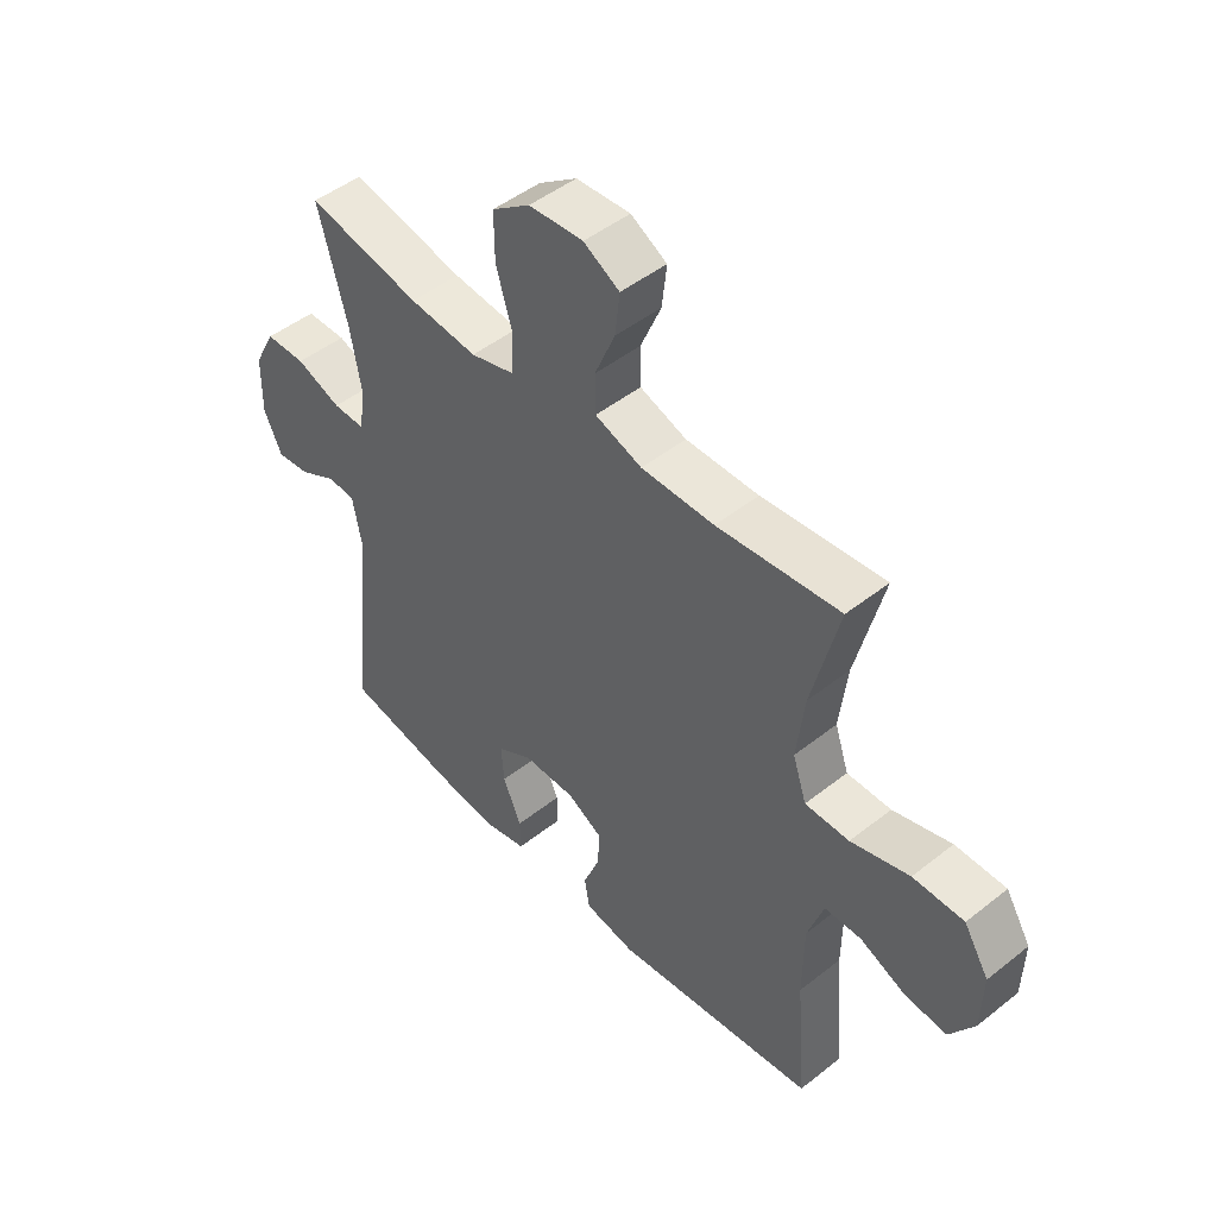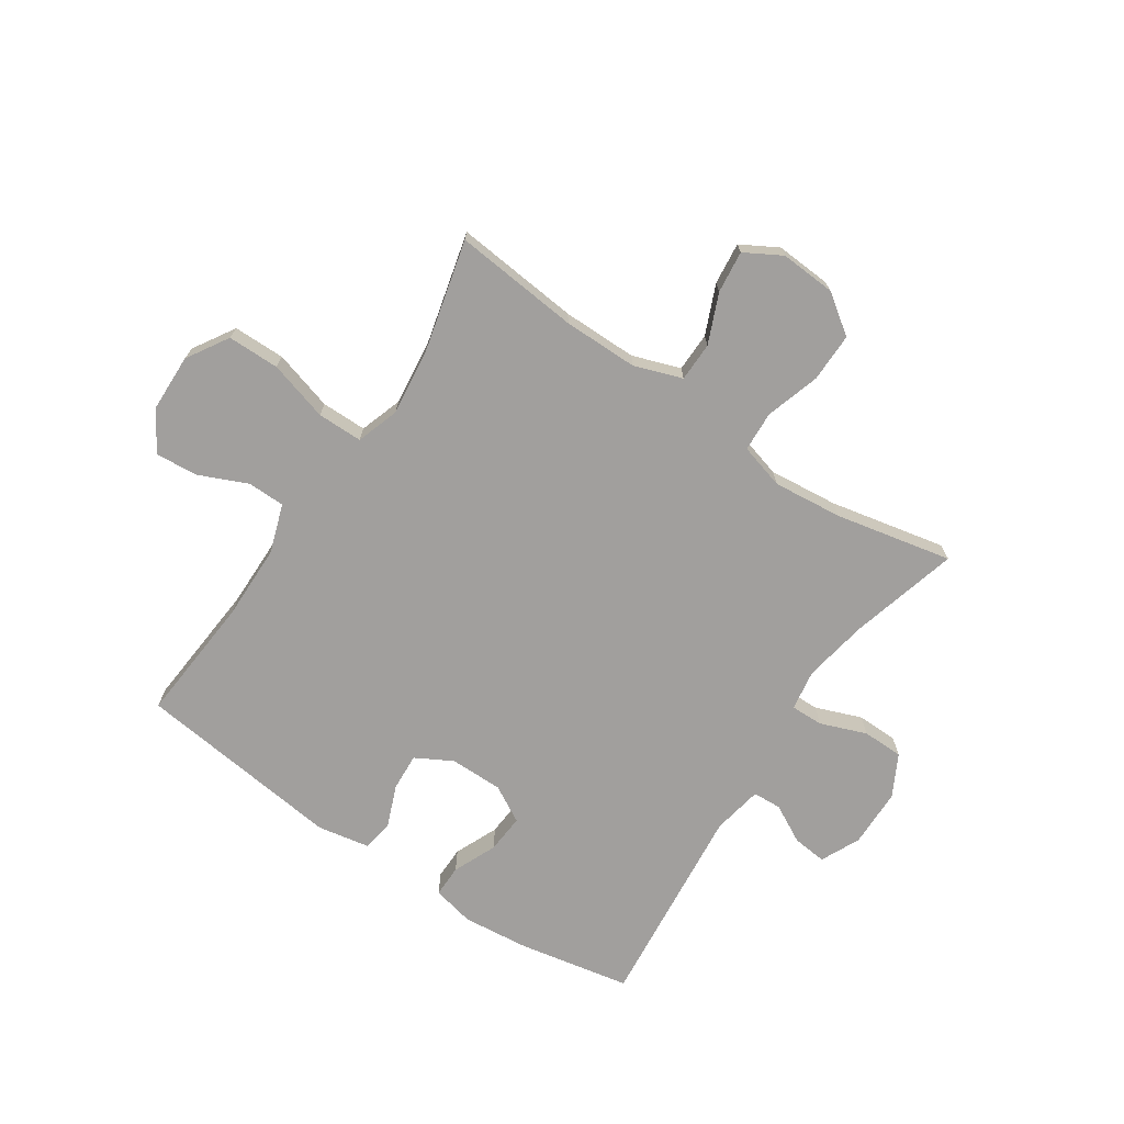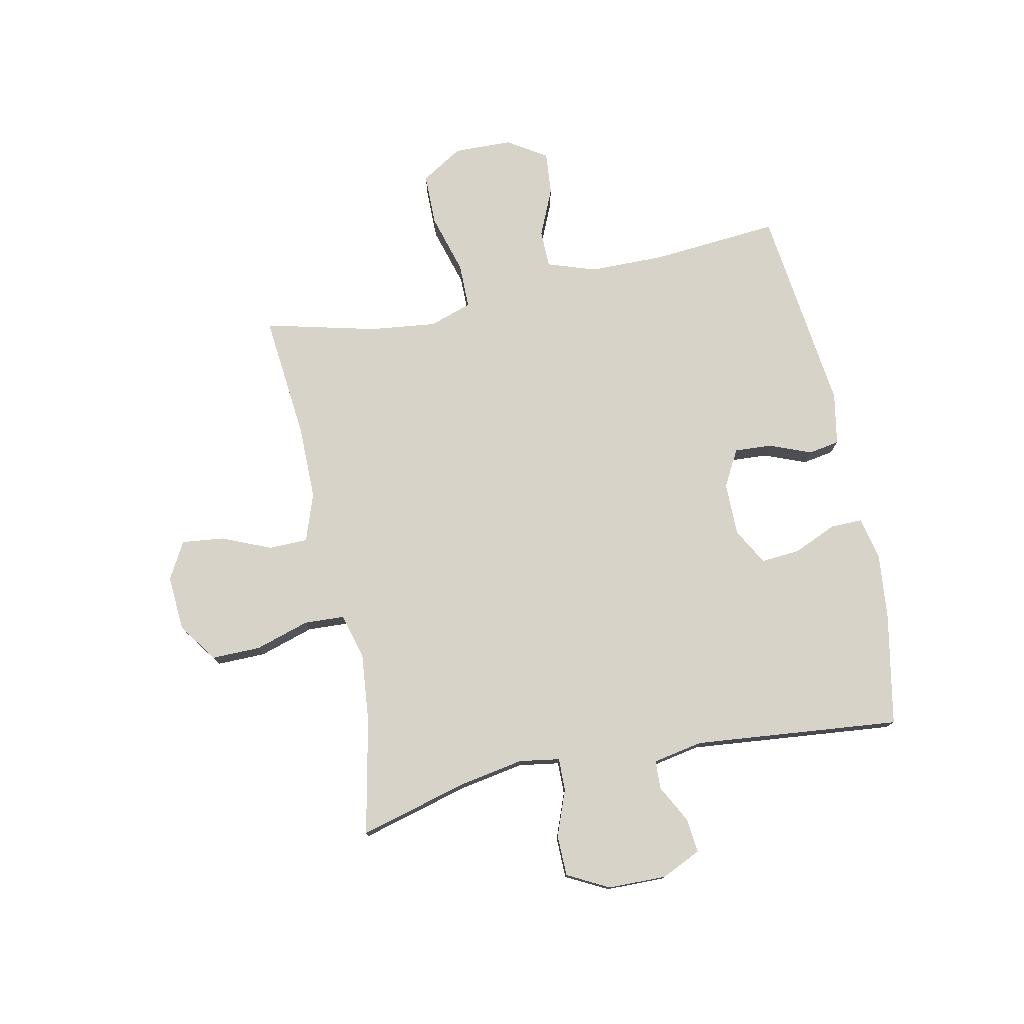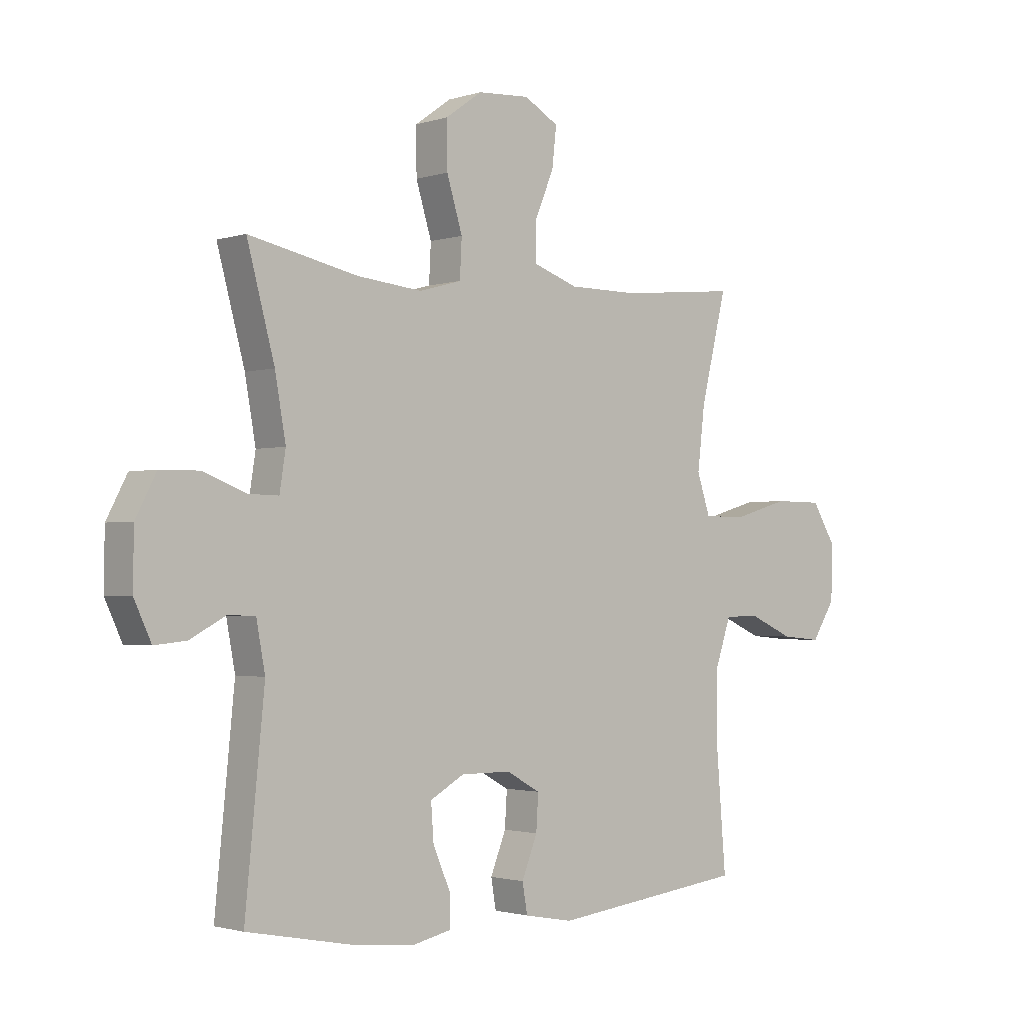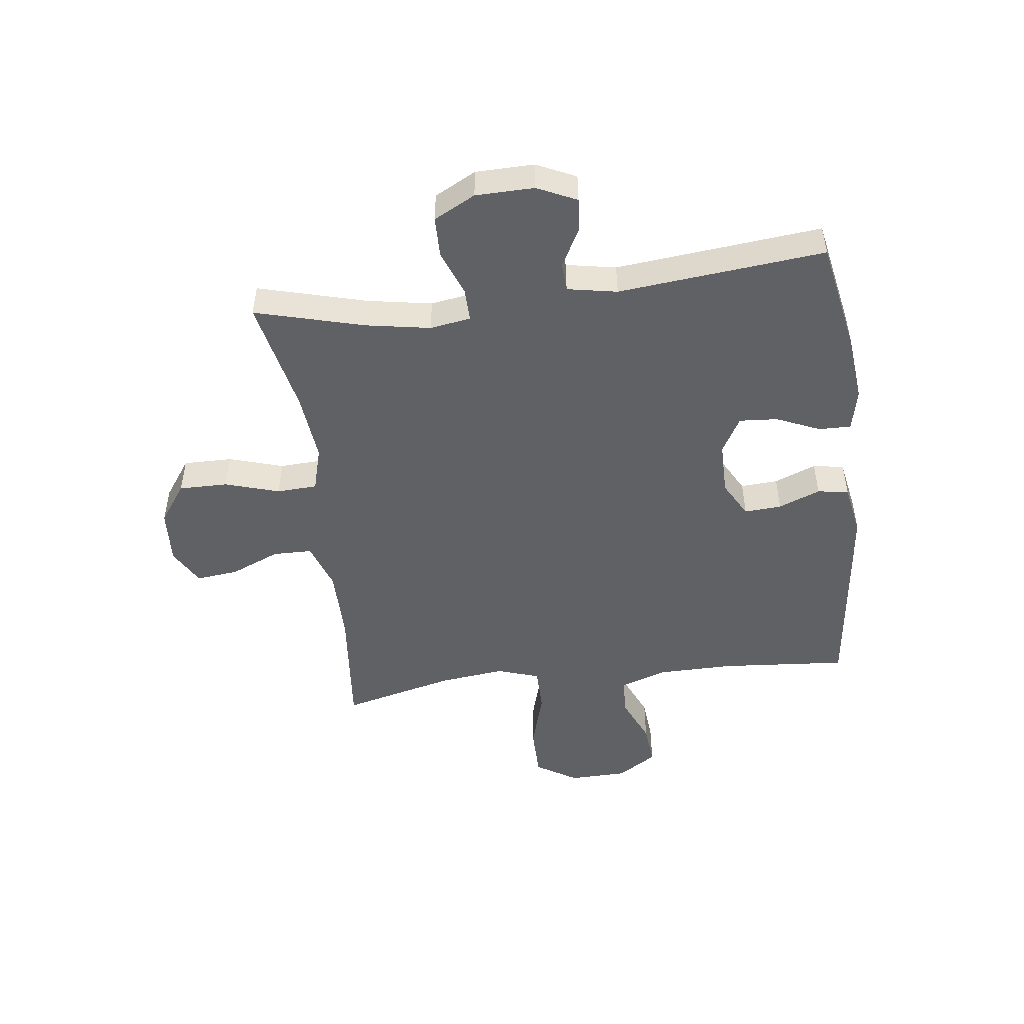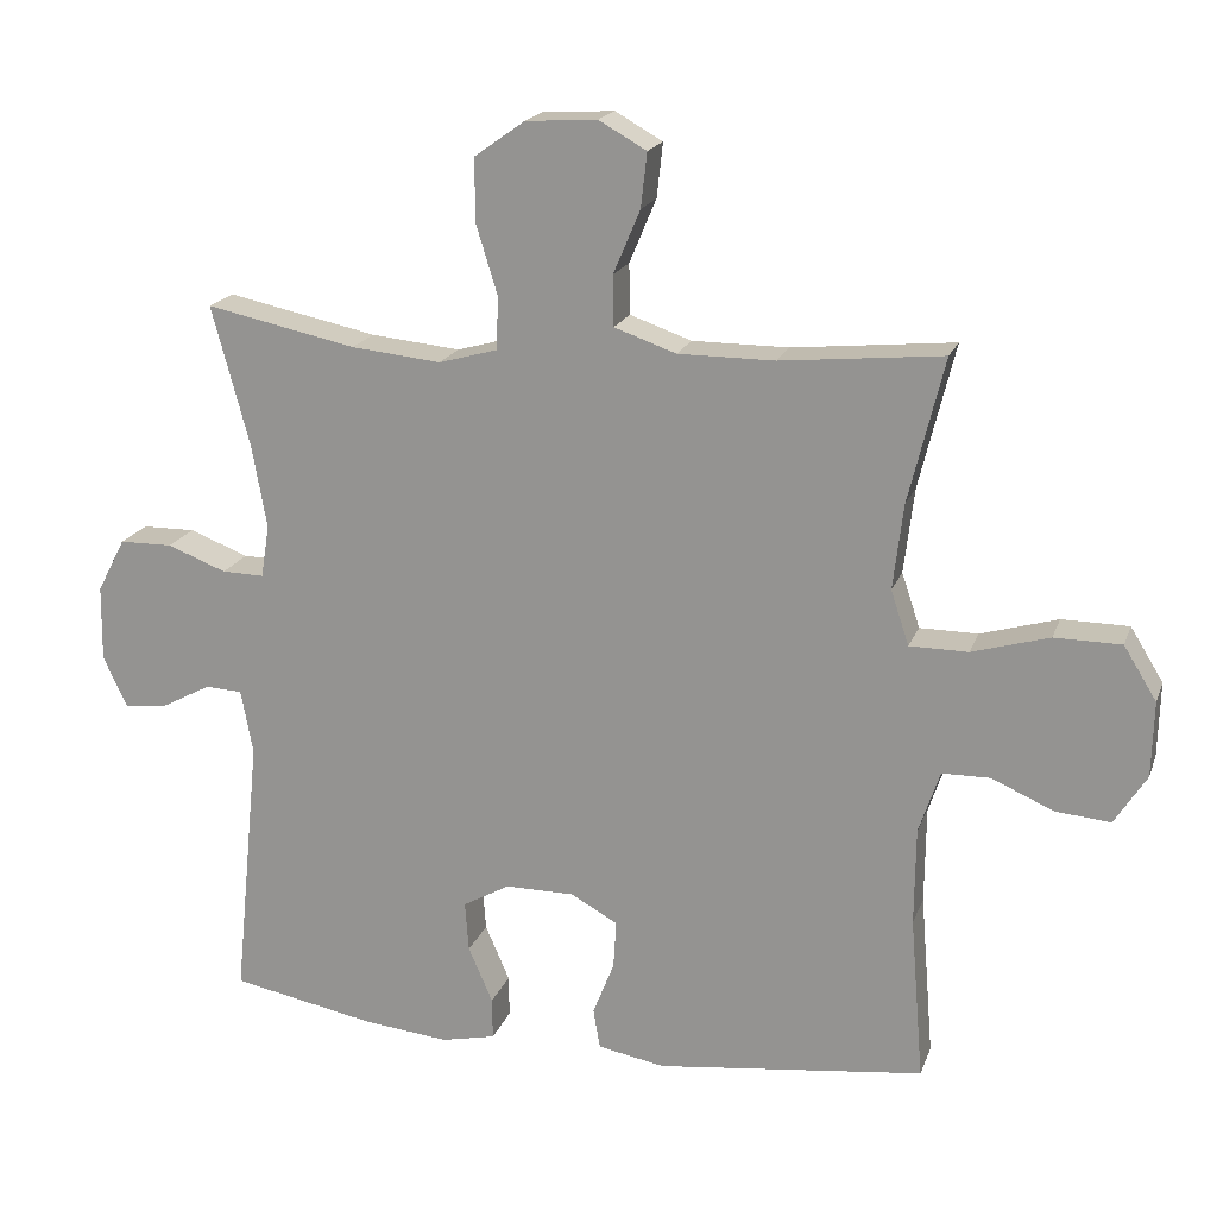
<metadata>
{"format":"obj","ext":"obj","renderer":"f3d","projection":"perspective","resolution":1024,"background":"white","views":[{"elev":47.6,"azim":-131.7,"up":"+Z"},{"elev":-71.5,"azim":-33.8,"up":"+Y"},{"elev":77.0,"azim":78.2,"up":"+Y"},{"elev":-1.8,"azim":138.2,"up":"+Z"},{"elev":-49.1,"azim":97.2,"up":"+Y"},{"elev":18.7,"azim":-163.5,"up":"+Z"}]}
</metadata>
<code>
o path2120_path2120.001
v 0.3136 0.0375 0.4324
v 0.1915 0.0375 0.4201
v 0.1122 0.0375 0.4421
v 0.1086 0.0375 0.5129
v 0.138 0.0375 0.6083
v 0.1389 0.0375 0.6944
v 0.07014 0.0375 0.7433
v -0.02727 0.0375 0.7493
v -0.09192 0.0375 0.7127
v -0.08361 0.0375 0.6388
v -0.04703 0.0375 0.5523
v -0.04807 0.0375 0.4834
v -0.1323 0.0375 0.454
v -0.2636 0.0375 0.4539
v -0.4841 0.0375 0.4754
v -0.4356 0.0375 0.2788
v -0.4216 0.0375 0.1619
v -0.4464 0.0375 0.08738
v -0.5258 0.0375 0.08697
v -0.631 0.0375 0.1174
v -0.7222 0.0375 0.1167
v -0.7671 0.0375 0.04371
v -0.7644 0.0375 -0.05888
v -0.7206 0.0375 -0.1276
v -0.6455 0.0375 -0.1207
v -0.5618 0.0375 -0.08388
v -0.4961 0.0375 -0.08466
v -0.4672 0.0375 -0.1698
v -0.4658 0.0375 -0.3027
v -0.4841 0.0375 -0.5262
v -0.1198 0.0375 -0.5696
v -0.02834 0.0375 -0.5527
v -0.01899 0.0375 -0.498
v -0.04816 0.0375 -0.4246
v -0.05224 0.0375 -0.359
v 0.01191 0.0375 -0.3236
v 0.1055 0.0375 -0.3235
v 0.1695 0.0375 -0.3594
v 0.1645 0.0375 -0.4273
v 0.1313 0.0375 -0.5037
v 0.1306 0.0375 -0.5601
v 0.2046 0.0375 -0.5763
v 0.3213 0.0375 -0.5643
v 0.5178 0.0375 -0.5262
v 0.4817 0.0375 -0.1634
v 0.4981 0.0375 -0.0758
v 0.5483 0.0375 -0.07322
v 0.6152 0.0375 -0.1089
v 0.6749 0.0375 -0.115
v 0.7072 0.0375 -0.04586
v 0.7057 0.0375 0.05703
v 0.6674 0.0375 0.1302
v 0.595 0.0375 0.1312
v 0.5146 0.0375 0.1004
v 0.4575 0.0375 0.09932
v 0.4462 0.0375 0.1709
v 0.4662 0.0375 0.2843
v 0.5178 0.0375 0.4754
v 0.3136 -0.0375 0.4324
v 0.1915 -0.0375 0.4201
v 0.1122 -0.0375 0.4421
v 0.1086 -0.0375 0.5129
v 0.138 -0.0375 0.6083
v 0.1389 -0.0375 0.6944
v 0.07014 -0.0375 0.7433
v -0.02727 -0.0375 0.7493
v -0.09192 -0.0375 0.7127
v -0.08361 -0.0375 0.6388
v -0.04703 -0.0375 0.5523
v -0.04807 -0.0375 0.4834
v -0.1323 -0.0375 0.454
v -0.2636 -0.0375 0.4539
v -0.4841 -0.0375 0.4754
v -0.4356 -0.0375 0.2788
v -0.4216 -0.0375 0.1619
v -0.4464 -0.0375 0.08738
v -0.5258 -0.0375 0.08697
v -0.631 -0.0375 0.1174
v -0.7222 -0.0375 0.1167
v -0.7671 -0.0375 0.04371
v -0.7644 -0.0375 -0.05888
v -0.7206 -0.0375 -0.1276
v -0.6455 -0.0375 -0.1207
v -0.5618 -0.0375 -0.08388
v -0.4961 -0.0375 -0.08466
v -0.4672 -0.0375 -0.1698
v -0.4658 -0.0375 -0.3027
v -0.4841 -0.0375 -0.5262
v -0.1198 -0.0375 -0.5696
v -0.02834 -0.0375 -0.5527
v -0.01899 -0.0375 -0.498
v -0.04816 -0.0375 -0.4246
v -0.05224 -0.0375 -0.359
v 0.01191 -0.0375 -0.3236
v 0.1055 -0.0375 -0.3235
v 0.1695 -0.0375 -0.3594
v 0.1645 -0.0375 -0.4273
v 0.1313 -0.0375 -0.5037
v 0.1306 -0.0375 -0.5601
v 0.2046 -0.0375 -0.5763
v 0.3213 -0.0375 -0.5643
v 0.5178 -0.0375 -0.5262
v 0.4817 -0.0375 -0.1634
v 0.4981 -0.0375 -0.0758
v 0.5483 -0.0375 -0.07322
v 0.6152 -0.0375 -0.1089
v 0.6749 -0.0375 -0.115
v 0.7072 -0.0375 -0.04586
v 0.7057 -0.0375 0.05703
v 0.6674 -0.0375 0.1302
v 0.595 -0.0375 0.1312
v 0.5146 -0.0375 0.1004
v 0.4575 -0.0375 0.09932
v 0.4462 -0.0375 0.1709
v 0.4662 -0.0375 0.2843
v 0.5178 -0.0375 0.4754
v 0.07014 0.0375 0.7433
v -0.02727 0.0375 0.7493
v -0.09192 0.0375 0.7127
v -0.09192 0.0375 0.7127
v 0.1389 0.0375 0.6944
v -0.08361 0.0375 0.6388
v 0.138 0.0375 0.6083
v -0.04703 0.0375 0.5523
v 0.1086 0.0375 0.5129
v -0.04807 0.0375 0.4834
v -0.04807 0.0375 0.4834
v 0.1122 0.0375 0.4421
v 0.1122 0.0375 0.4421
v -0.1323 0.0375 0.454
v -0.2636 0.0375 0.4539
v -0.4841 0.0375 0.4754
v -0.4841 0.0375 0.4754
v 0.5178 0.0375 0.4754
v 0.5178 0.0375 0.4754
v 0.3136 0.0375 0.4324
v 0.1915 0.0375 0.4201
v 0.4662 0.0375 0.2843
v -0.4356 0.0375 0.2788
v 0.4462 0.0375 0.1709
v -0.4216 0.0375 0.1619
v 0.4575 0.0375 0.09932
v 0.4575 0.0375 0.09932
v -0.4464 0.0375 0.08738
v -0.4464 0.0375 0.08738
v 0.6674 0.0375 0.1302
v 0.6674 0.0375 0.1302
v 0.595 0.0375 0.1312
v 0.5146 0.0375 0.1004
v 0.7057 0.0375 0.05703
v -0.5258 0.0375 0.08697
v -0.631 0.0375 0.1174
v -0.7222 0.0375 0.1167
v -0.7671 0.0375 0.04371
v 0.7072 0.0375 -0.04586
v -0.7644 0.0375 -0.05888
v 0.6749 0.0375 -0.115
v 0.6749 0.0375 -0.115
v -0.7206 0.0375 -0.1276
v -0.7206 0.0375 -0.1276
v 0.6152 0.0375 -0.1089
v 0.5483 0.0375 -0.07322
v 0.4981 0.0375 -0.0758
v 0.4981 0.0375 -0.0758
v 0.4817 0.0375 -0.1634
v -0.5618 0.0375 -0.08388
v -0.4961 0.0375 -0.08466
v -0.4961 0.0375 -0.08466
v -0.6455 0.0375 -0.1207
v -0.4672 0.0375 -0.1698
v -0.4658 0.0375 -0.3027
v 0.01191 0.0375 -0.3236
v 0.1055 0.0375 -0.3235
v 0.1695 0.0375 -0.3594
v 0.1695 0.0375 -0.3594
v -0.05224 0.0375 -0.359
v -0.05224 0.0375 -0.359
v -0.04816 0.0375 -0.4246
v 0.1645 0.0375 -0.4273
v -0.01899 0.0375 -0.498
v 0.5178 0.0375 -0.5262
v 0.5178 0.0375 -0.5262
v 0.1313 0.0375 -0.5037
v -0.02834 0.0375 -0.5527
v -0.02834 0.0375 -0.5527
v -0.4841 0.0375 -0.5262
v -0.4841 0.0375 -0.5262
v 0.1306 0.0375 -0.5601
v 0.1306 0.0375 -0.5601
v 0.3213 0.0375 -0.5643
v -0.1198 0.0375 -0.5696
v 0.2046 0.0375 -0.5763
v 0.07014 -0.0375 0.7433
v -0.02727 -0.0375 0.7493
v -0.09192 -0.0375 0.7127
v -0.09192 -0.0375 0.7127
v 0.1389 -0.0375 0.6944
v -0.08361 -0.0375 0.6388
v 0.138 -0.0375 0.6083
v -0.04703 -0.0375 0.5523
v 0.1086 -0.0375 0.5129
v -0.04807 -0.0375 0.4834
v -0.04807 -0.0375 0.4834
v 0.1122 -0.0375 0.4421
v 0.1122 -0.0375 0.4421
v -0.1323 -0.0375 0.454
v -0.2636 -0.0375 0.4539
v -0.4841 -0.0375 0.4754
v -0.4841 -0.0375 0.4754
v 0.5178 -0.0375 0.4754
v 0.5178 -0.0375 0.4754
v 0.3136 -0.0375 0.4324
v 0.1915 -0.0375 0.4201
v 0.4662 -0.0375 0.2843
v -0.4356 -0.0375 0.2788
v 0.4462 -0.0375 0.1709
v -0.4216 -0.0375 0.1619
v 0.4575 -0.0375 0.09932
v 0.4575 -0.0375 0.09932
v -0.4464 -0.0375 0.08738
v -0.4464 -0.0375 0.08738
v 0.6674 -0.0375 0.1302
v 0.6674 -0.0375 0.1302
v 0.595 -0.0375 0.1312
v 0.5146 -0.0375 0.1004
v 0.7057 -0.0375 0.05703
v -0.5258 -0.0375 0.08697
v -0.631 -0.0375 0.1174
v -0.7222 -0.0375 0.1167
v -0.7671 -0.0375 0.04371
v 0.7072 -0.0375 -0.04586
v -0.7644 -0.0375 -0.05888
v 0.6749 -0.0375 -0.115
v 0.6749 -0.0375 -0.115
v -0.7206 -0.0375 -0.1276
v -0.7206 -0.0375 -0.1276
v 0.6152 -0.0375 -0.1089
v 0.5483 -0.0375 -0.07322
v 0.4981 -0.0375 -0.0758
v 0.4981 -0.0375 -0.0758
v 0.4817 -0.0375 -0.1634
v -0.5618 -0.0375 -0.08388
v -0.4961 -0.0375 -0.08466
v -0.4961 -0.0375 -0.08466
v -0.6455 -0.0375 -0.1207
v -0.4672 -0.0375 -0.1698
v -0.4658 -0.0375 -0.3027
v 0.01191 -0.0375 -0.3236
v 0.1055 -0.0375 -0.3235
v 0.1695 -0.0375 -0.3594
v 0.1695 -0.0375 -0.3594
v -0.05224 -0.0375 -0.359
v -0.05224 -0.0375 -0.359
v -0.04816 -0.0375 -0.4246
v 0.1645 -0.0375 -0.4273
v -0.01899 -0.0375 -0.498
v 0.5178 -0.0375 -0.5262
v 0.5178 -0.0375 -0.5262
v 0.1313 -0.0375 -0.5037
v -0.02834 -0.0375 -0.5527
v -0.02834 -0.0375 -0.5527
v -0.4841 -0.0375 -0.5262
v -0.4841 -0.0375 -0.5262
v 0.1306 -0.0375 -0.5601
v 0.1306 -0.0375 -0.5601
v 0.3213 -0.0375 -0.5643
v -0.1198 -0.0375 -0.5696
v 0.2046 -0.0375 -0.5763
f 249 213 248
f 216 213 218
f 195 198 194
f 238 225 239
f 220 227 243
f 248 246 252
f 252 247 254
f 267 247 262
f 212 214 210
f 231 226 238
f 218 213 249
f 206 204 202
f 193 198 199
f 201 202 204
f 239 218 249
f 212 213 216
f 213 204 248
f 256 267 260
f 199 200 201
f 247 252 246
f 242 228 245
f 257 250 266
f 241 249 250
f 246 248 220
f 239 249 241
f 254 247 267
f 243 227 242
f 222 224 226
f 194 198 193
f 233 231 237
f 215 207 208
f 207 217 206
f 237 231 238
f 241 250 257
f 202 201 200
f 197 193 199
f 215 217 207
f 245 228 230
f 217 220 248
f 245 230 232
f 250 255 266
f 230 228 229
f 204 206 248
f 248 206 217
f 218 239 225
f 245 232 235
f 268 255 259
f 220 243 246
f 214 212 216
f 200 199 198
f 228 242 227
f 266 255 268
f 268 259 264
f 224 225 238
f 254 267 256
f 224 238 226
f 7 8 66 65
f 8 120 196 66
f 6 7 65 64
f 9 10 68 67
f 5 6 64 63
f 10 11 69 68
f 4 5 63 62
f 11 127 203 69
f 129 4 62 205
f 12 13 71 70
f 14 133 209 72
f 135 1 59 211
f 13 14 72 71
f 2 3 61 60
f 1 2 60 59
f 57 58 116 115
f 15 16 74 73
f 56 57 115 114
f 16 17 75 74
f 143 56 114 219
f 17 145 221 75
f 147 53 111 223
f 53 54 112 111
f 51 52 110 109
f 19 20 78 77
f 20 21 79 78
f 21 22 80 79
f 54 55 113 112
f 18 19 77 76
f 50 51 109 108
f 22 23 81 80
f 158 50 108 234
f 23 160 236 81
f 48 49 107 106
f 47 48 106 105
f 164 47 105 240
f 45 46 104 103
f 26 168 244 84
f 25 26 84 83
f 24 25 83 82
f 27 28 86 85
f 28 29 87 86
f 36 37 95 94
f 37 175 251 95
f 177 36 94 253
f 34 35 93 92
f 38 39 97 96
f 33 34 92 91
f 182 45 103 258
f 39 40 98 97
f 185 33 91 261
f 29 187 263 87
f 40 189 265 98
f 43 44 102 101
f 31 32 90 89
f 30 31 89 88
f 42 43 101 100
f 41 42 100 99
f 173 172 137
f 140 142 137
f 119 118 122
f 162 163 149
f 144 167 151
f 172 176 170
f 176 178 171
f 191 186 171
f 136 134 138
f 155 162 150
f 142 173 137
f 130 126 128
f 117 123 122
f 125 128 126
f 163 173 142
f 136 140 137
f 137 172 128
f 180 184 191
f 123 125 124
f 171 170 176
f 166 169 152
f 181 190 174
f 165 174 173
f 170 144 172
f 163 165 173
f 178 191 171
f 167 166 151
f 146 150 148
f 118 117 122
f 157 161 155
f 139 132 131
f 131 130 141
f 161 162 155
f 165 181 174
f 126 124 125
f 121 123 117
f 139 131 141
f 169 154 152
f 141 172 144
f 169 156 154
f 174 190 179
f 154 153 152
f 128 172 130
f 172 141 130
f 142 149 163
f 169 159 156
f 192 183 179
f 144 170 167
f 138 140 136
f 124 122 123
f 152 151 166
f 190 192 179
f 192 188 183
f 148 162 149
f 178 180 191
f 148 150 162

</code>
